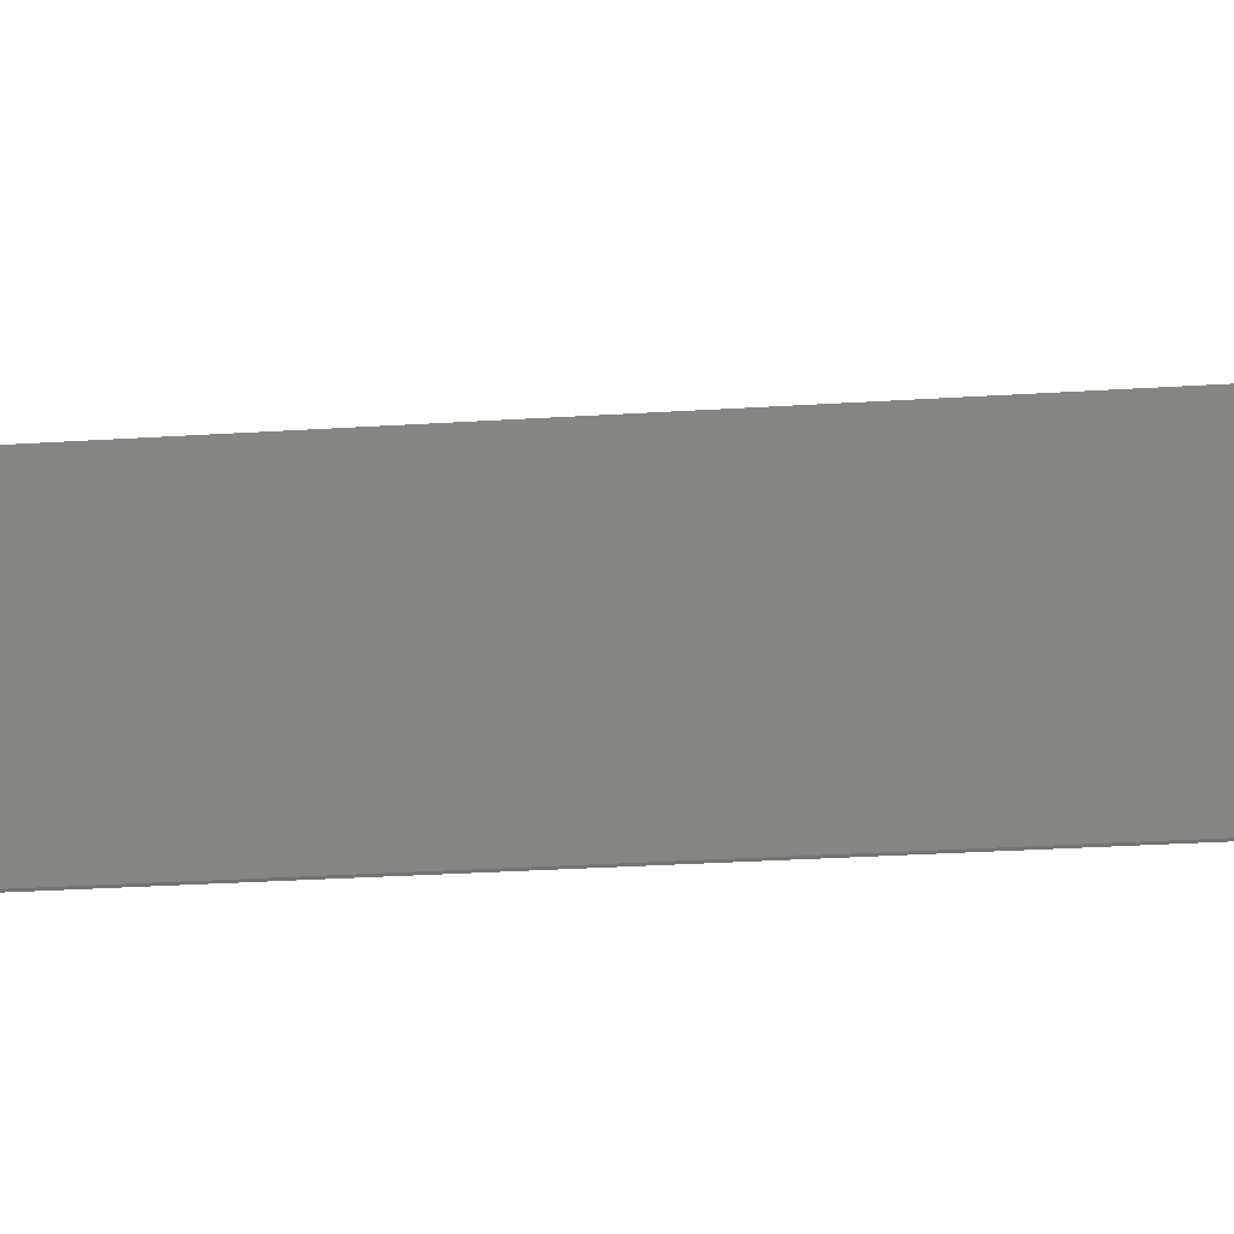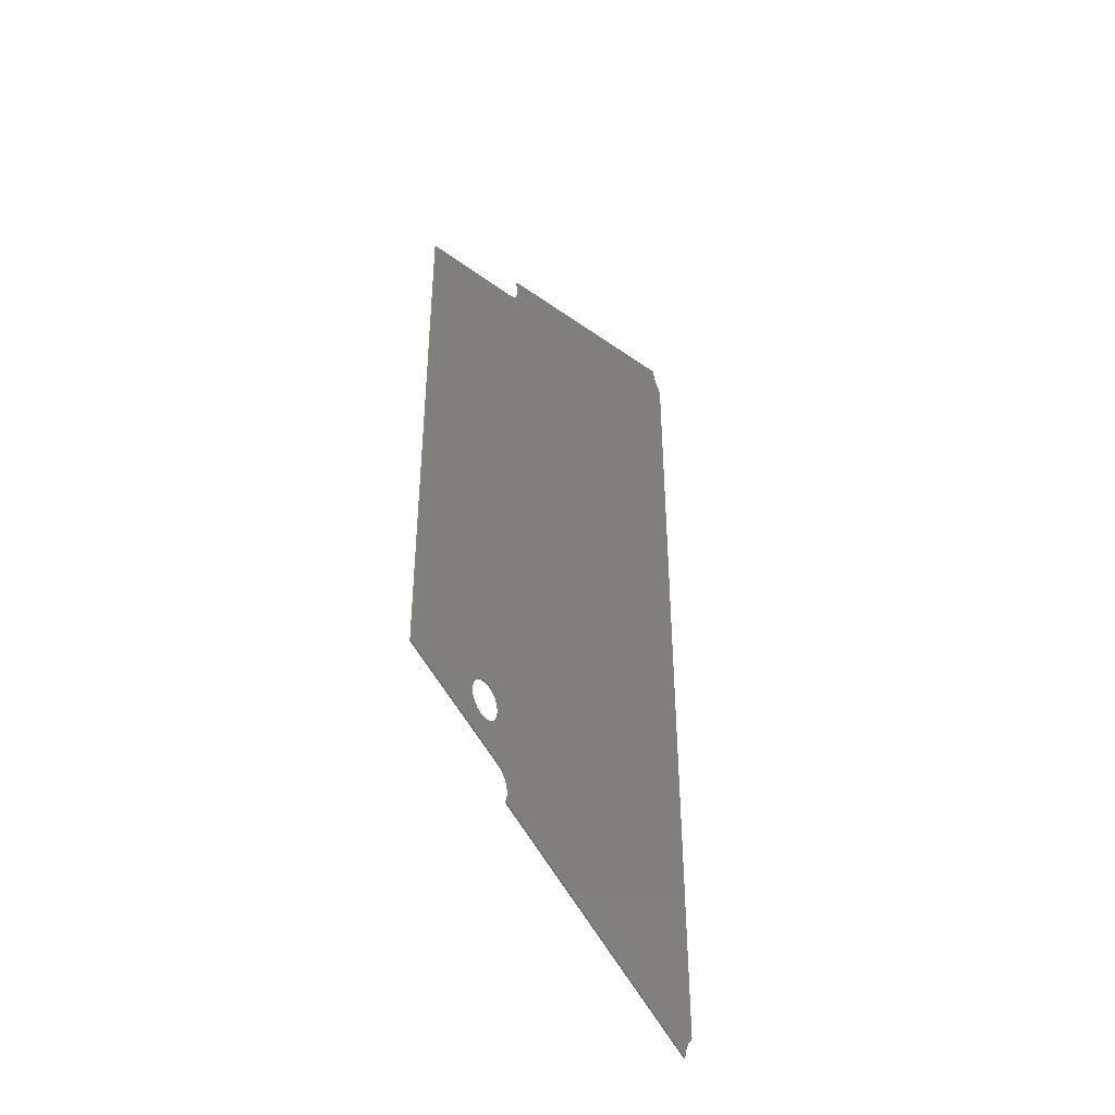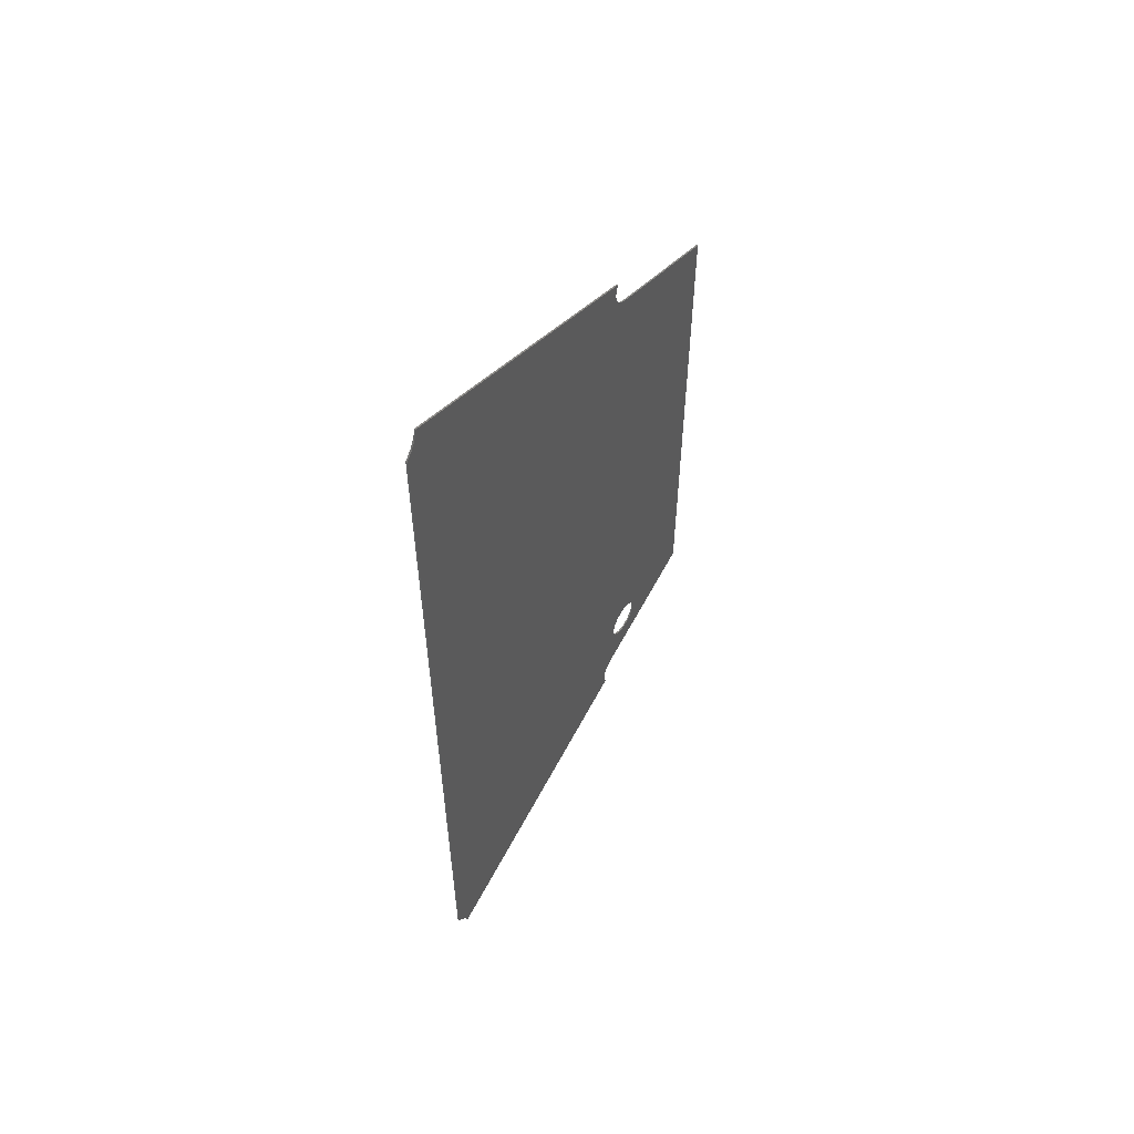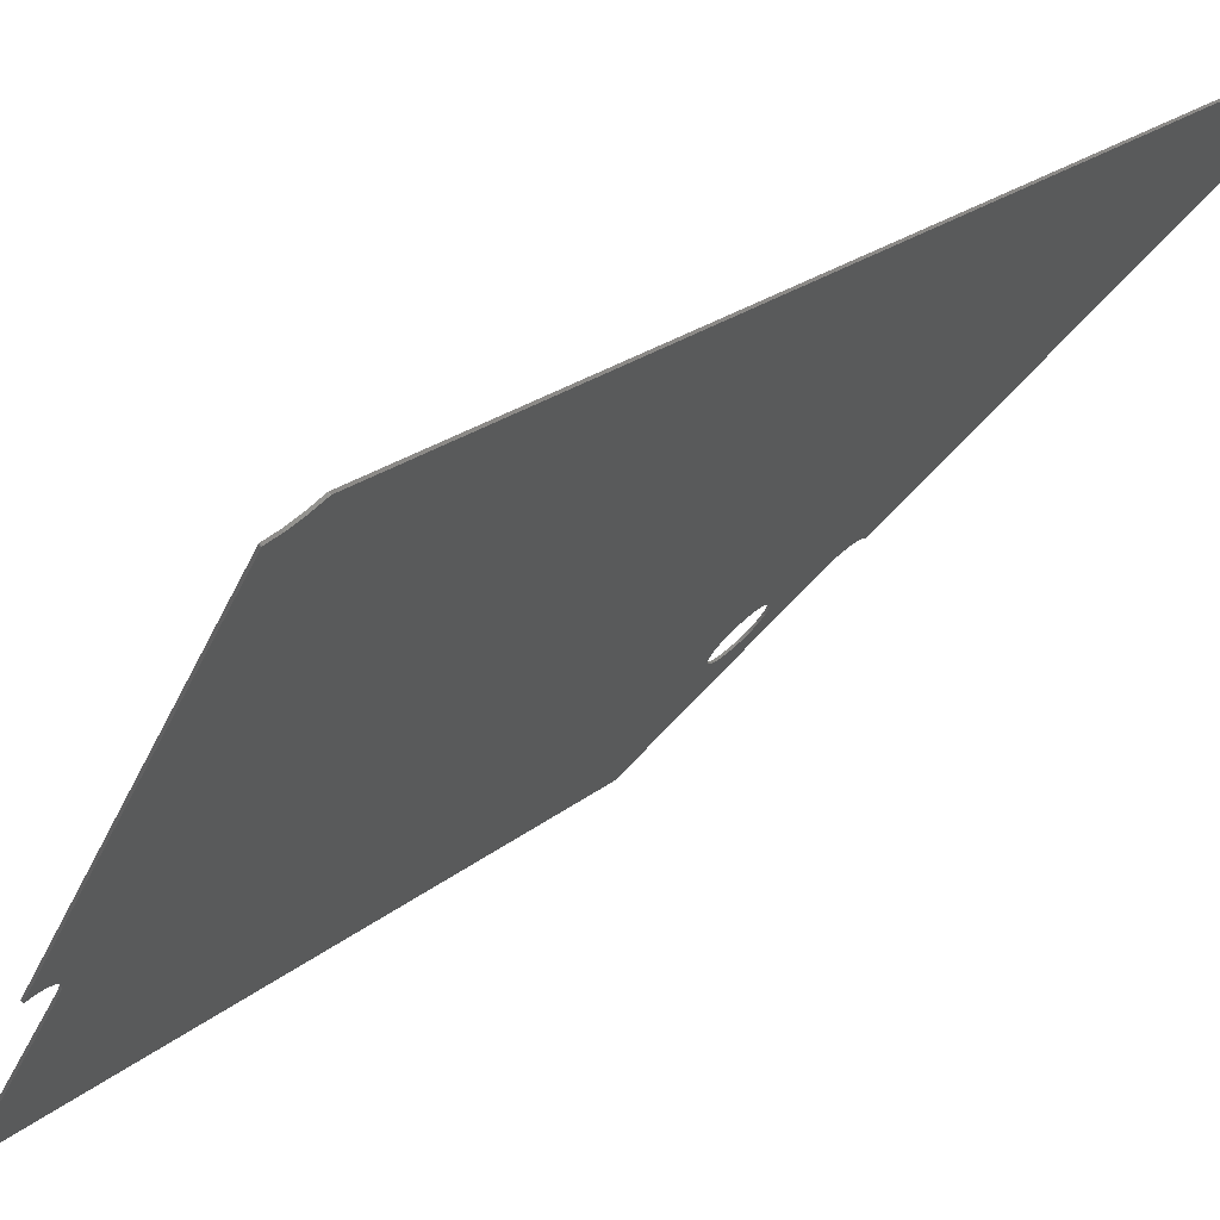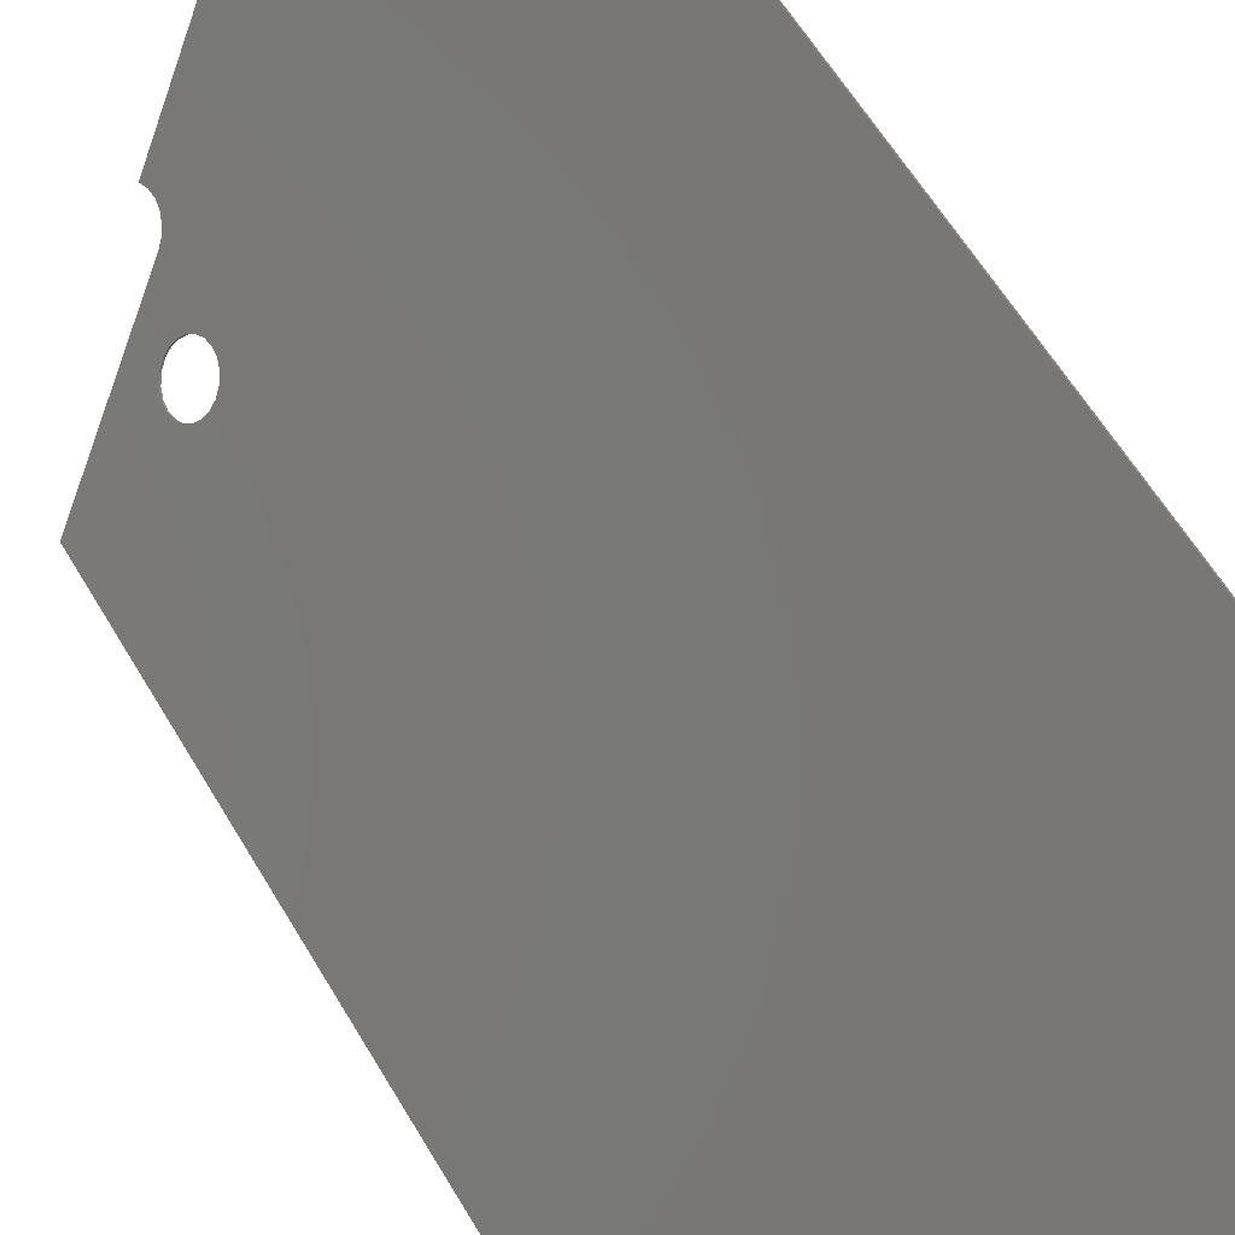
<metadata>
{"format":"stl","ext":"stl","renderer":"f3d","projection":"perspective","resolution":1024,"background":"white","views":[{"elev":-27.4,"azim":95.7,"up":"+Z"},{"elev":-41.5,"azim":174.7,"up":"+Y"},{"elev":56.8,"azim":-6.3,"up":"+Y"},{"elev":17.0,"azim":-151.0,"up":"+Z"},{"elev":56.5,"azim":150.6,"up":"+Z"}]}
</metadata>
<code>
# stl→obj: 132 verts, 264 faces
v -1153 -182.4 -43.11
v -1153 -182.3 -43.3
v -1153 -182 -43.36
v -1193 -182.4 5.994
v -1194 -186.3 7.539
v -1196 -189.4 9.946
v -1199 -191.4 12.98
v -1202 -192.1 16.34
v -1212 -217.8 28.9
v -1202 -164.1 16.34
v -1199 -164.7 12.98
v -1153 -5.684e-14 -43.36
v -1153 182 -43.36
v -1153 182.3 -43.3
v -1153 182.4 -43.11
v -1212 217.8 28.9
v -1352 3.354e-12 202.2
v -1196 -166.7 9.946
v -1194 -169.8 7.539
v -1193 -173.7 5.994
v -1193 -178.1 5.461
v -1214 219.9 31.96
v -1216 223.1 34.42
v -1218 227.1 36.1
v -1218 231.5 36.87
v -1218 235.9 36.65
v -1217 240.2 35.47
v -1217 240.4 35.42
v -1217 240.7 35.5
v -1217 240.9 35.67
v -1352 304.8 202.2
v -1345 322.7 193.8
v -1345 322.7 194.1
v -1346 322.6 194.3
v -1346 322.3 194.4
v -1347 315.9 195.9
v -1349 310.1 198.5
v -1352 305.1 202.1
v -1352 305 202.2
v -1217 -240.9 35.67
v -1352 -304.8 202.2
v -1349 -310.1 198.5
v -1347 -315.9 195.9
v -1345 -322.7 193.8
v -1217 -240.7 35.5
v -1217 -240.4 35.42
v -1217 -240.2 35.47
v -1218 -235.9 36.65
v -1218 -231.5 36.87
v -1218 -227.1 36.1
v -1216 -223.1 34.42
v -1214 -219.9 31.96
v -1204 -191.4 19.7
v -1207 -189.4 22.74
v -1209 -186.3 25.14
v -1210 -182.4 26.69
v -1210 -178.1 27.22
v -1210 -173.7 26.69
v -1209 -169.8 25.14
v -1207 -166.7 22.74
v -1204 -164.7 19.7
v -1346 -322.3 194.4
v -1346 -322.6 194.3
v -1345 -322.7 194.1
v -1352 -305 202.2
v -1352 -305.1 202.1
v -1353 3.224e-12 201.6
v -1353 -304.8 201.6
v -1353 304.8 201.6
v -1353 305 201.5
v -1353 305.1 201.4
v -1348 315.9 195.3
v -1347 322.3 193.7
v -1350 310.1 197.9
v -1346 322.6 193.6
v -1346 322.7 193.4
v -1346 322.7 193.2
v -1218 240.9 35.04
v -1218 240.7 34.87
v -1218 240.4 34.79
v -1218 240.2 34.84
v -1218 227.1 35.48
v -1217 223.1 33.79
v -1215 219.9 31.33
v -1213 217.8 28.27
v -1219 231.5 36.24
v -1219 235.9 36.02
v -1154 182.4 -43.74
v -1154 182.3 -43.93
v -1154 182 -43.99
v -1154 2.815e-14 -43.99
v -1154 -182 -43.99
v -1154 -182.3 -43.93
v -1154 -182.4 -43.74
v -1213 -217.8 28.27
v -1218 -227.1 35.48
v -1219 -231.5 36.24
v -1219 -235.9 36.02
v -1218 -240.2 34.84
v -1217 -223.1 33.79
v -1215 -219.9 31.33
v -1218 -240.4 34.79
v -1218 -240.7 34.87
v -1218 -240.9 35.04
v -1346 -322.7 193.2
v -1346 -322.7 193.4
v -1346 -322.6 193.6
v -1347 -322.3 193.7
v -1350 -310.1 197.9
v -1353 -305.1 201.4
v -1348 -315.9 195.3
v -1353 -305 201.5
v -1211 -178.1 26.59
v -1202 -192.1 15.71
v -1200 -191.4 12.35
v -1197 -189.4 9.317
v -1195 -186.3 6.91
v -1194 -182.4 5.365
v -1194 -178.1 4.832
v -1211 -182.4 26.06
v -1209 -186.3 24.51
v -1208 -189.4 22.11
v -1205 -191.4 19.07
v -1211 -173.7 26.06
v -1194 -173.7 5.365
v -1195 -169.8 6.91
v -1197 -166.7 9.317
v -1200 -164.7 12.35
v -1202 -164.1 15.71
v -1205 -164.7 19.07
v -1208 -166.7 22.11
v -1209 -169.8 24.51
f 1 2 3
f 1 3 4
f 1 4 5
f 1 5 6
f 1 6 7
f 1 7 8
f 1 8 9
f 10 11 12
f 10 12 13
f 10 13 14
f 10 14 15
f 10 15 16
f 10 16 17
f 3 12 11
f 3 11 18
f 3 18 19
f 3 19 20
f 3 20 21
f 3 21 4
f 17 16 22
f 17 22 23
f 17 23 24
f 17 24 25
f 17 25 26
f 17 26 27
f 17 27 28
f 17 28 29
f 17 29 30
f 17 30 31
f 30 32 33
f 30 33 34
f 30 34 35
f 30 35 36
f 30 36 37
f 30 37 38
f 30 38 39
f 30 39 31
f 40 41 42
f 40 42 43
f 40 43 44
f 41 40 45
f 41 45 46
f 41 46 47
f 41 47 48
f 41 48 49
f 41 49 50
f 41 50 51
f 41 51 52
f 41 52 9
f 41 9 8
f 41 8 53
f 41 53 54
f 41 54 55
f 41 55 56
f 41 56 57
f 41 57 58
f 41 58 59
f 41 59 60
f 17 41 60
f 17 60 61
f 17 61 10
f 43 62 44
f 44 62 63
f 44 63 64
f 65 66 41
f 41 66 42
f 67 68 17
f 17 68 41
f 69 67 31
f 31 67 17
f 69 31 70
f 70 31 39
f 70 39 71
f 71 39 38
f 72 35 73
f 35 72 36
f 36 72 74
f 36 74 37
f 37 74 71
f 37 71 38
f 73 35 75
f 75 35 34
f 75 34 76
f 76 34 33
f 76 33 77
f 77 33 32
f 78 77 30
f 30 77 32
f 78 30 79
f 79 30 29
f 79 29 80
f 80 29 28
f 80 28 81
f 81 28 27
f 82 23 83
f 83 23 22
f 83 22 84
f 84 22 16
f 84 16 85
f 23 82 24
f 24 82 86
f 24 86 25
f 25 86 87
f 25 87 26
f 26 87 81
f 26 81 27
f 85 16 88
f 88 16 15
f 88 15 89
f 89 15 14
f 89 14 90
f 90 14 13
f 91 90 12
f 12 90 13
f 92 91 3
f 3 91 12
f 92 3 93
f 93 3 2
f 93 2 94
f 94 2 1
f 95 94 9
f 9 94 1
f 96 49 97
f 97 49 48
f 97 48 98
f 98 48 47
f 98 47 99
f 49 96 50
f 50 96 100
f 50 100 51
f 51 100 101
f 51 101 52
f 52 101 95
f 52 95 9
f 99 47 102
f 102 47 46
f 102 46 103
f 103 46 45
f 103 45 104
f 104 45 40
f 105 104 44
f 44 104 40
f 105 44 106
f 106 44 64
f 106 64 107
f 107 64 63
f 107 63 108
f 108 63 62
f 109 66 110
f 66 109 42
f 42 109 111
f 42 111 43
f 43 111 108
f 43 108 62
f 110 66 112
f 112 66 65
f 112 65 68
f 68 65 41
f 98 104 105
f 91 89 90
f 68 67 113
f 68 113 96
f 68 96 97
f 68 97 112
f 97 98 105
f 97 105 106
f 97 106 107
f 97 107 108
f 97 108 111
f 97 111 109
f 97 109 110
f 97 110 112
f 113 95 101
f 113 101 100
f 113 100 96
f 94 114 115
f 94 115 116
f 94 116 117
f 94 117 118
f 94 118 119
f 95 113 120
f 95 120 121
f 95 121 122
f 95 122 123
f 95 123 114
f 95 114 94
f 113 67 69
f 113 69 70
f 113 70 71
f 113 71 74
f 113 74 72
f 113 72 73
f 113 73 75
f 113 75 76
f 113 76 77
f 113 77 86
f 113 86 82
f 113 82 83
f 113 83 84
f 113 84 85
f 113 85 124
f 88 119 125
f 88 125 126
f 88 126 127
f 88 127 128
f 88 128 129
f 88 129 130
f 88 130 131
f 88 131 132
f 88 132 124
f 88 124 85
f 93 94 92
f 92 94 119
f 92 119 91
f 91 119 88
f 91 88 89
f 102 103 99
f 99 103 104
f 99 104 98
f 86 77 87
f 87 77 78
f 87 78 81
f 81 78 79
f 81 79 80
f 132 58 124
f 124 58 57
f 124 57 113
f 58 132 59
f 59 132 131
f 59 131 60
f 60 131 130
f 60 130 61
f 61 130 129
f 61 129 10
f 122 53 123
f 123 53 8
f 123 8 114
f 53 122 54
f 54 122 121
f 54 121 55
f 55 121 120
f 55 120 56
f 56 120 113
f 56 113 57
f 117 4 118
f 118 4 21
f 118 21 119
f 4 117 5
f 5 117 116
f 5 116 6
f 6 116 115
f 6 115 7
f 7 115 114
f 7 114 8
f 127 11 128
f 128 11 10
f 128 10 129
f 11 127 18
f 18 127 126
f 18 126 19
f 19 126 125
f 19 125 20
f 20 125 119
f 20 119 21

</code>
